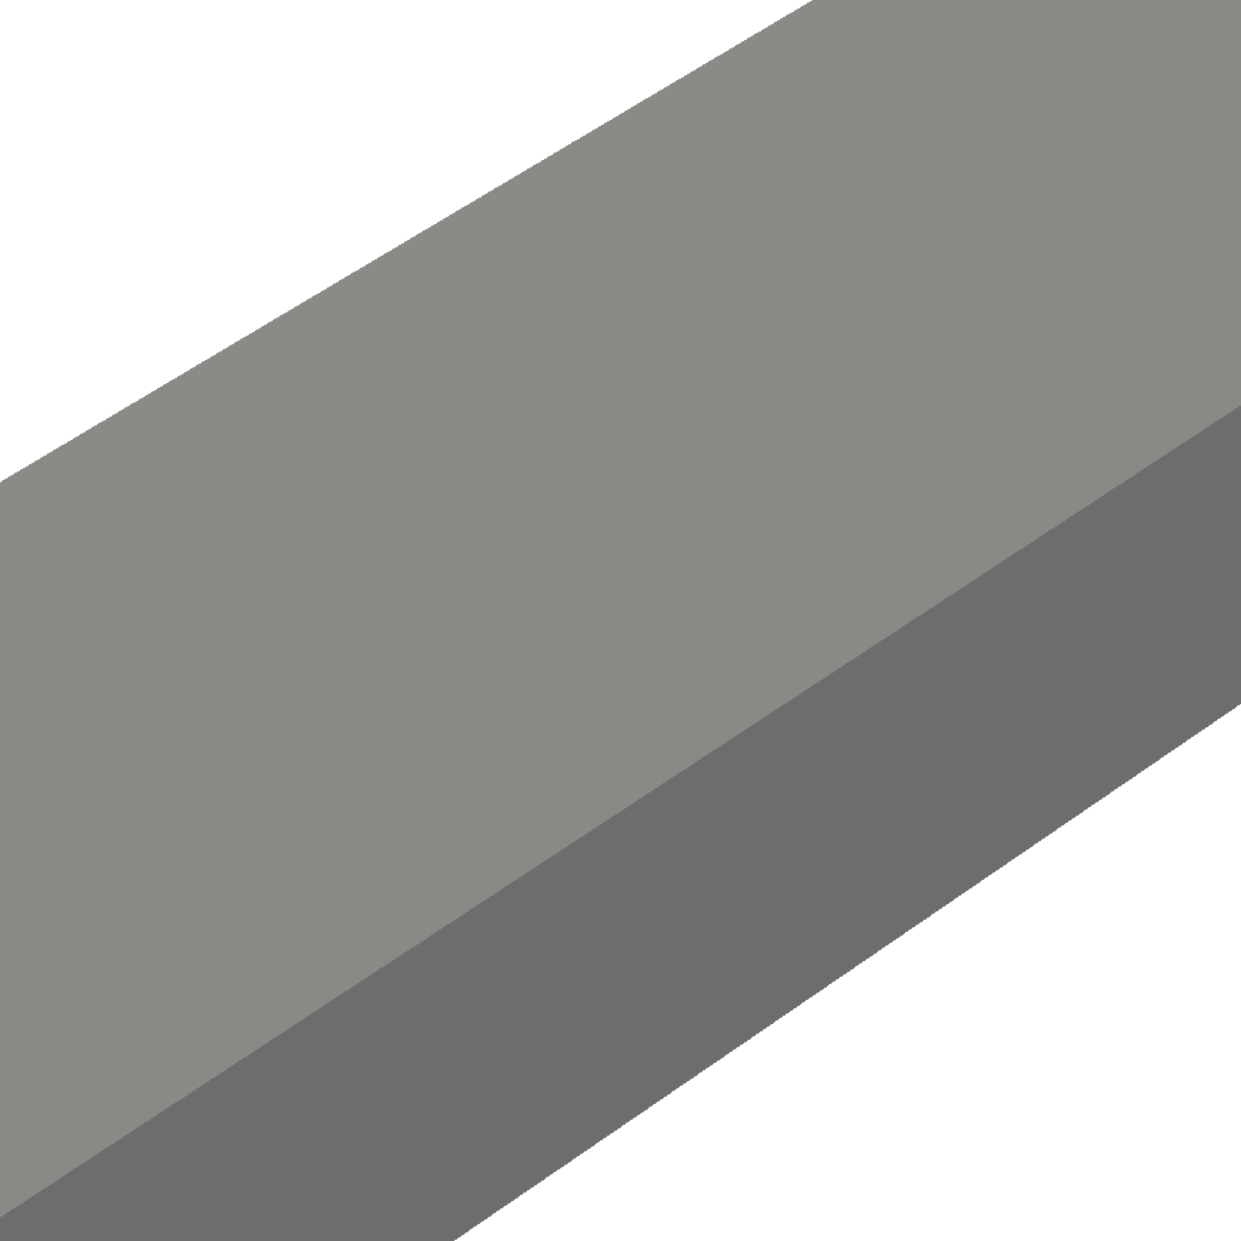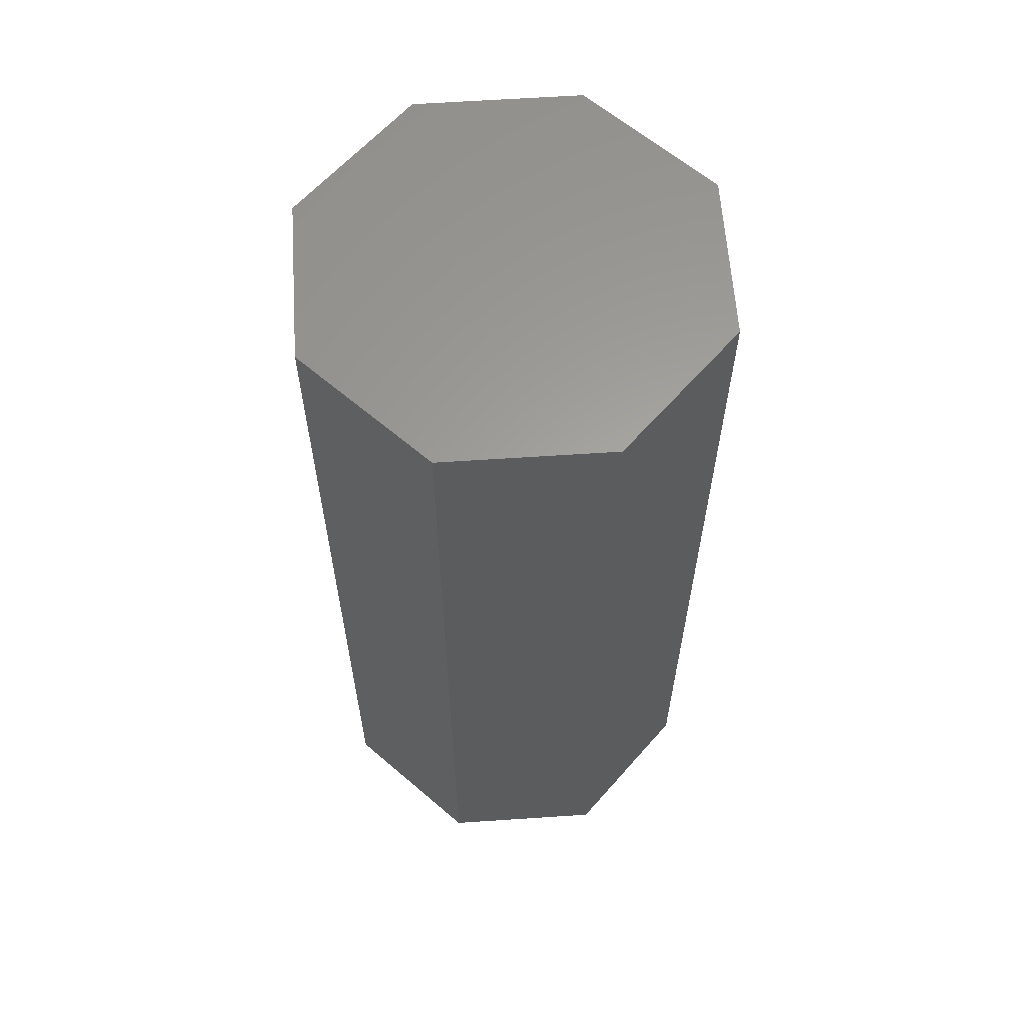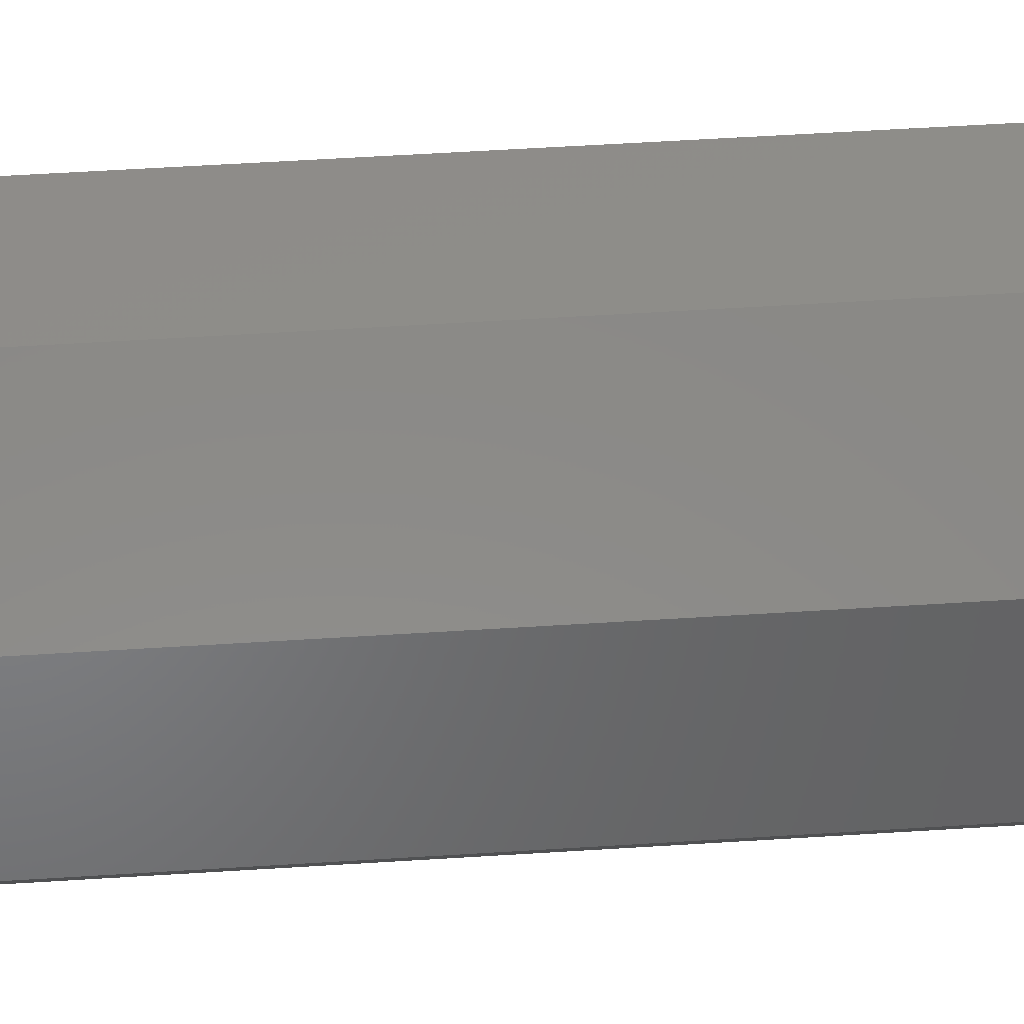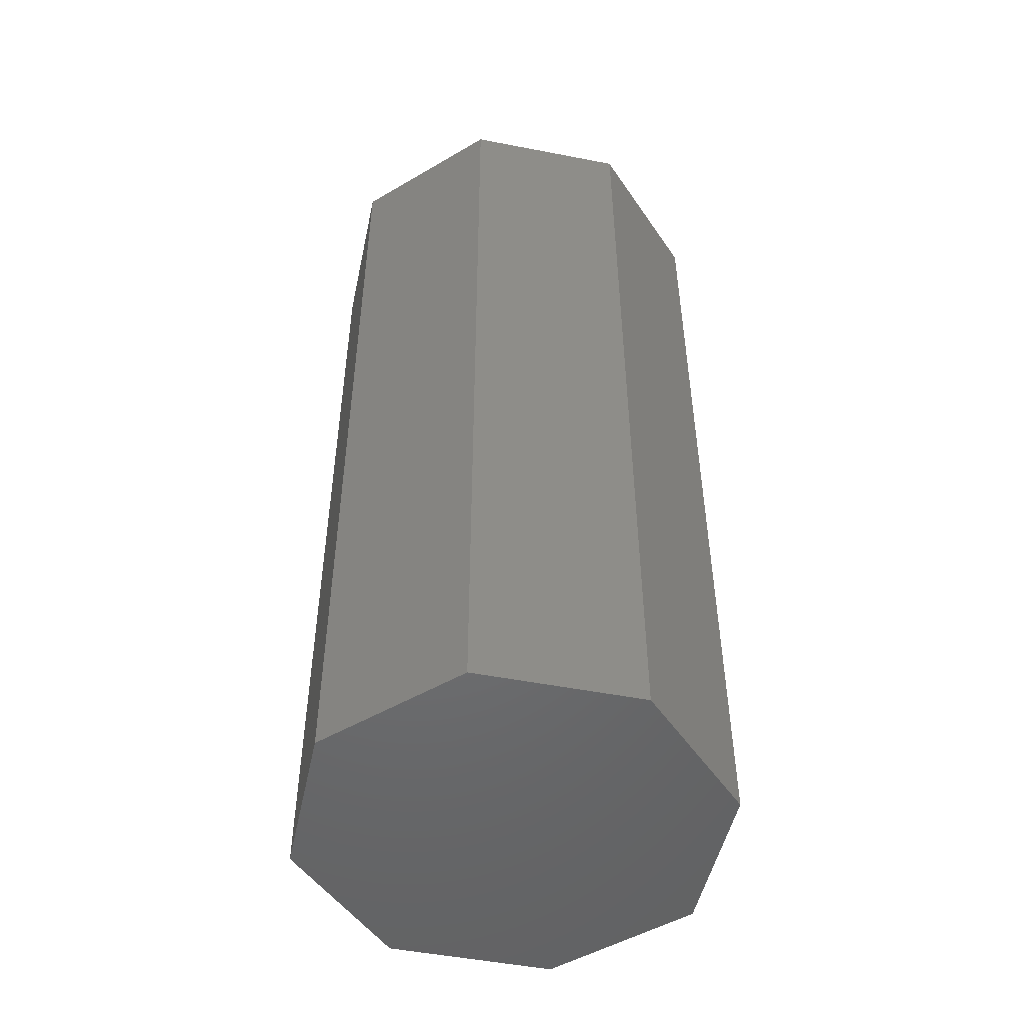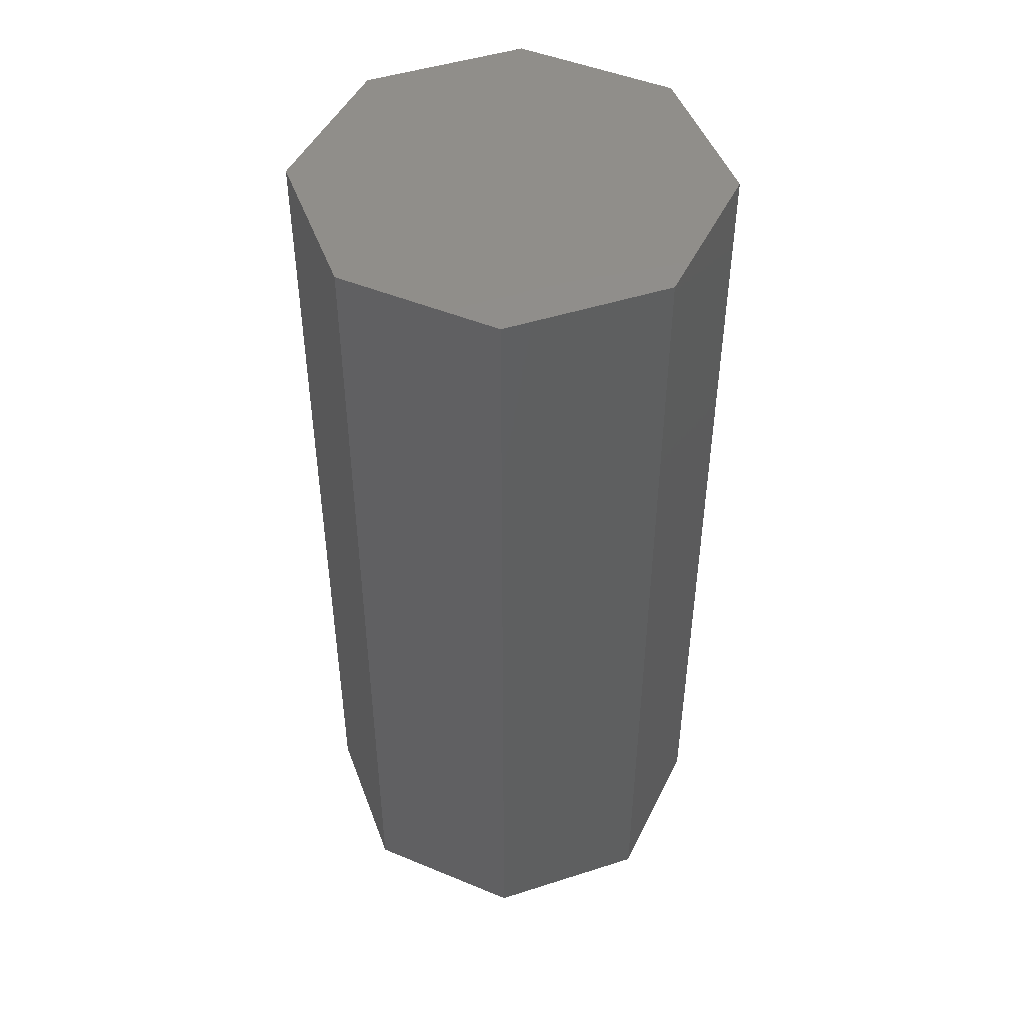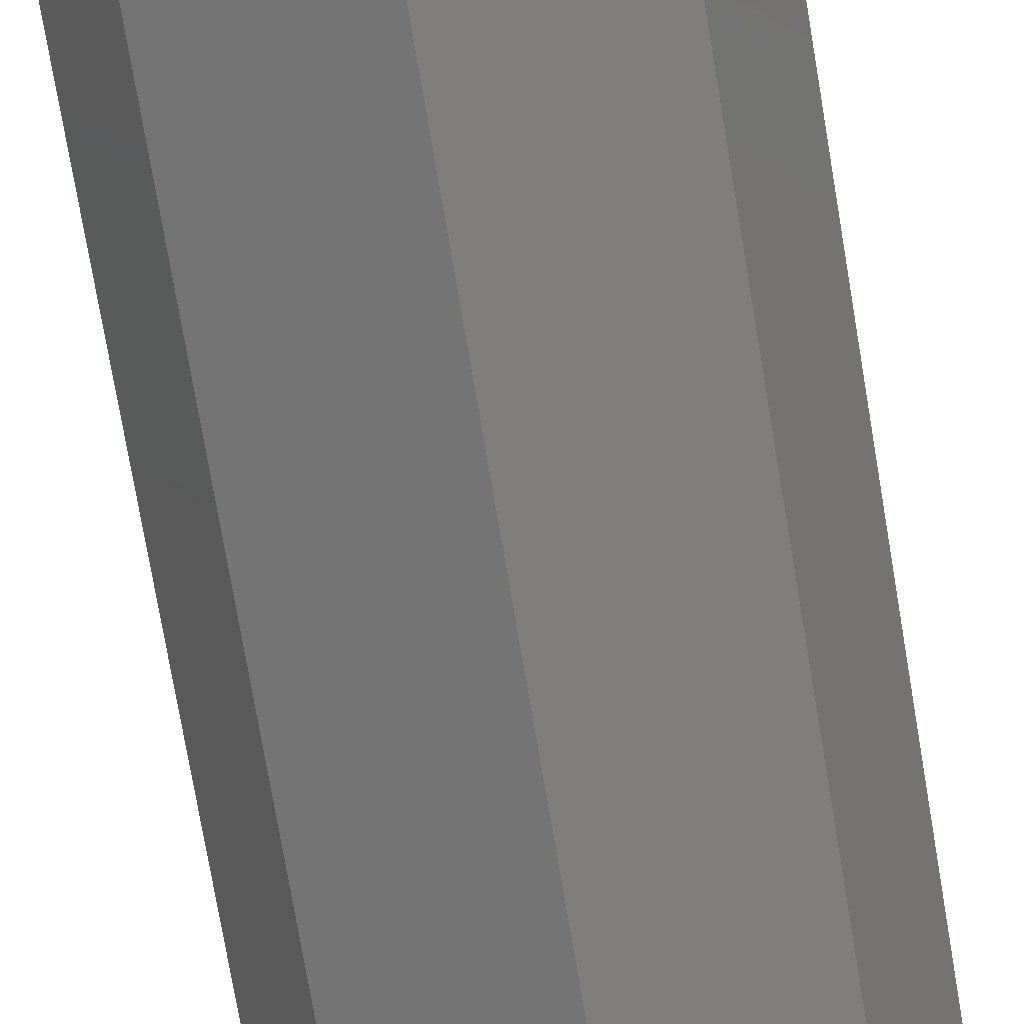
<metadata>
{"format":"stl","ext":"stl","renderer":"f3d","projection":"perspective","resolution":1024,"background":"white","views":[{"elev":58.5,"azim":-126.8,"up":"+Y"},{"elev":61.6,"azim":18.6,"up":"+Z"},{"elev":61.5,"azim":86.4,"up":"+Y"},{"elev":-49.8,"azim":-169.6,"up":"+Z"},{"elev":47.2,"azim":-42.4,"up":"+Z"},{"elev":-77.6,"azim":9.7,"up":"+Y"}]}
</metadata>
<code>
# stl→obj: 16 verts, 28 faces
v 0.15 0 0.825
v 0.1061 0.1061 0.175
v 0.1061 0.1061 0.825
v 0.15 0 0.175
v 0 0.15 0.825
v 0 0.15 0.175
v -0.1061 0.1061 0.825
v -0.1061 0.1061 0.175
v -0.15 0 0.175
v -0.15 0 0.825
v -0.1061 -0.1061 0.175
v -0.1061 -0.1061 0.825
v 0 -0.15 0.825
v 0 -0.15 0.175
v 0.1061 -0.1061 0.825
v 0.1061 -0.1061 0.175
f 1 2 3
f 2 1 4
f 2 5 3
f 5 2 6
f 6 7 5
f 7 6 8
f 9 7 8
f 7 9 10
f 11 10 9
f 10 11 12
f 11 13 12
f 13 11 14
f 14 15 13
f 15 14 16
f 15 4 1
f 4 15 16
f 16 2 4
f 14 2 16
f 14 6 2
f 11 6 14
f 11 8 6
f 8 11 9
f 3 15 1
f 5 15 3
f 5 13 15
f 7 13 5
f 7 12 13
f 12 7 10

</code>
